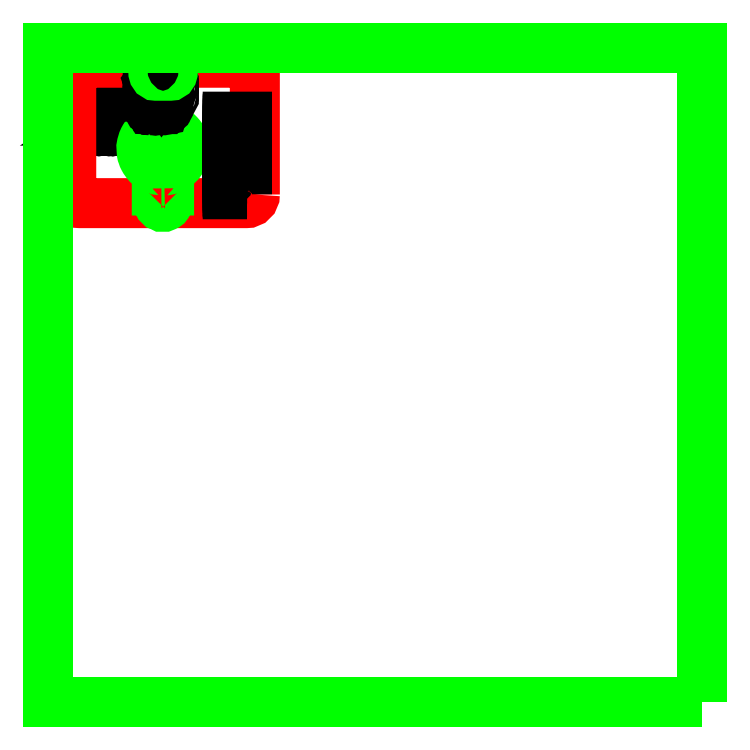
<metadata>
{"format":"dxf","ext":"dxf","renderer":"ezdxf+matplotlib","layout":"modelspace","background":"white","min_lineweight":24,"dpi":150}
</metadata>
<code>
0
SECTION
2
ENTITIES
0
SPLINE
8
LAYER_1
210
0
220
0
230
1
70
    11
71
     3
72
    68
73
    64
74
     0
42
1e-10
43
1e-10
40
0
40
0
40
0
40
0
40
1
40
1
40
1
40
2
40
2
40
2
40
3
40
3
40
3
40
4
40
4
40
4
40
5
40
5
40
5
40
6
40
6
40
6
40
7
40
7
40
7
40
8
40
8
40
8
40
9
40
9
40
9
40
10
40
10
40
10
40
11
40
11
40
11
40
12
40
12
40
12
40
13
40
13
40
13
40
14
40
14
40
14
40
15
40
15
40
15
40
16
40
16
40
16
40
17
40
17
40
17
40
18
40
18
40
18
40
19
40
19
40
19
40
20
40
20
40
20
40
21
40
21
40
21
40
21
10
45.28
20
284
30
0
10
45.28
20
284
30
0
10
31.92
20
278.5
30
0
10
31.92
20
278.5
30
0
10
31.83
20
278.5
30
0
10
31.75
20
278.4
30
0
10
31.66
20
278.4
30
0
10
31.58
20
278.4
30
0
10
31.49
20
278.5
30
0
10
31.41
20
278.5
30
0
10
31.41
20
278.5
30
0
10
18.05
20
284
30
0
10
18.05
20
284
30
0
10
18.05
20
284
30
0
10
20.46
20
278.4
30
0
10
28.62
20
277.2
30
0
10
28.82
20
277.2
30
0
10
29.02
20
277.1
30
0
10
29.23
20
277.1
30
0
10
28.27
20
276.5
30
0
10
27.44
20
275.8
30
0
10
26.74
20
275.1
30
0
10
26.74
20
275.1
30
0
10
26.5
20
275.1
30
0
10
26.5
20
275.1
30
0
10
26.5
20
275.1
30
0
10
26.5
20
274.9
30
0
10
26.5
20
274.9
30
0
10
24.3
20
272.7
30
0
10
23.38
20
270.6
30
0
10
23.38
20
270.6
30
0
10
22.6
20
267.7
30
0
10
27.08
20
264.1
30
0
10
29.79
20
262.2
30
0
10
29.22
20
261.8
30
0
10
28.61
20
261.4
30
0
10
27.94
20
261
30
0
10
27.94
20
261
30
0
10
31.58
20
261
30
0
10
31.58
20
261
30
0
10
31.58
20
261
30
0
10
31.61
20
261
30
0
10
31.66
20
261
30
0
10
31.72
20
261
30
0
10
31.75
20
261
30
0
10
31.75
20
261
30
0
10
31.75
20
261
30
0
10
35.38
20
261
30
0
10
35.38
20
261
30
0
10
34.72
20
261.4
30
0
10
34.1
20
261.8
30
0
10
33.53
20
262.2
30
0
10
36.24
20
264.1
30
0
10
40.72
20
267.7
30
0
10
39.95
20
270.6
30
0
10
39.95
20
270.6
30
0
10
38.28
20
274.4
30
0
10
34.1
20
277.1
30
0
10
34.31
20
277.1
30
0
10
34.51
20
277.2
30
0
10
34.71
20
277.2
30
0
10
42.87
20
278.4
30
0
10
45.28
20
284
30
0
10
45.28
20
284
30
0
0
SPLINE
8
LAYER_1
210
0
220
0
230
1
70
    11
71
     3
72
    17
73
    13
74
     0
42
1e-10
43
1e-10
40
0
40
0
40
0
40
0
40
1
40
1
40
1
40
2
40
2
40
2
40
3
40
3
40
3
40
4
40
4
40
4
40
4
10
34.13
20
273.5
30
0
10
34.45
20
273.1
30
0
10
34.76
20
272.8
30
0
10
35.05
20
272.5
30
0
10
35.05
20
272.5
30
0
10
28.28
20
272.5
30
0
10
28.28
20
272.5
30
0
10
28.56
20
272.8
30
0
10
28.87
20
273.1
30
0
10
29.2
20
273.5
30
0
10
29.2
20
273.5
30
0
10
34.13
20
273.5
30
0
10
34.13
20
273.5
30
0
0
SPLINE
8
LAYER_1
210
0
220
0
230
1
70
    11
71
     3
72
    17
73
    13
74
     0
42
1e-10
43
1e-10
40
0
40
0
40
0
40
0
40
1
40
1
40
1
40
2
40
2
40
2
40
3
40
3
40
3
40
4
40
4
40
4
40
4
10
28.11
20
266.7
30
0
10
27.68
20
267.2
30
0
10
27.35
20
267.6
30
0
10
27.1
20
268
30
0
10
27.1
20
268
30
0
10
36.23
20
268
30
0
10
36.23
20
268
30
0
10
35.98
20
267.6
30
0
10
35.65
20
267.2
30
0
10
35.22
20
266.7
30
0
10
35.22
20
266.7
30
0
10
28.11
20
266.7
30
0
10
28.11
20
266.7
30
0
0
SPLINE
8
LAYER_1
210
0
220
0
230
1
70
    11
71
     3
72
    14
73
    10
74
     0
42
1e-10
43
1e-10
40
0
40
0
40
0
40
0
40
1
40
1
40
1
40
2
40
2
40
2
40
3
40
3
40
3
40
3
10
29.81
20
265.1
30
0
10
29.81
20
265.1
30
0
10
33.51
20
265.1
30
0
10
33.51
20
265.1
30
0
10
32.98
20
264.6
30
0
10
32.37
20
264.1
30
0
10
31.66
20
263.6
30
0
10
30.96
20
264.1
30
0
10
30.34
20
264.6
30
0
10
29.81
20
265.1
30
0
0
SPLINE
8
LAYER_1
210
0
220
0
230
1
70
    11
71
     3
72
    23
73
    19
74
     0
42
1e-10
43
1e-10
40
0
40
0
40
0
40
0
40
1
40
1
40
1
40
2
40
2
40
2
40
3
40
3
40
3
40
4
40
4
40
4
40
5
40
5
40
5
40
6
40
6
40
6
40
6
10
36.9
20
270.2
30
0
10
36.9
20
270.2
30
0
10
37.04
20
270.1
30
0
10
36.97
20
269.6
30
0
10
36.97
20
269.6
30
0
10
26.35
20
269.6
30
0
10
26.35
20
269.6
30
0
10
26.29
20
270.1
30
0
10
26.42
20
270.2
30
0
10
26.42
20
270.2
30
0
10
26.42
20
270.2
30
0
10
26.59
20
270.5
30
0
10
26.9
20
270.9
30
0
10
26.9
20
270.9
30
0
10
36.43
20
270.9
30
0
10
36.43
20
270.9
30
0
10
36.73
20
270.5
30
0
10
36.9
20
270.2
30
0
10
36.9
20
270.2
30
0
0
SPLINE
8
LAYER_1
210
0
220
0
230
1
70
    11
71
     3
72
    14
73
    10
74
     0
42
1e-10
43
1e-10
40
0
40
0
40
0
40
0
40
1
40
1
40
1
40
2
40
2
40
2
40
3
40
3
40
3
40
3
10
32.4
20
275.1
30
0
10
32.4
20
275.1
30
0
10
30.93
20
275.1
30
0
10
30.93
20
275.1
30
0
10
31.17
20
275.3
30
0
10
31.42
20
275.5
30
0
10
31.66
20
275.7
30
0
10
31.91
20
275.5
30
0
10
32.16
20
275.3
30
0
10
32.4
20
275.1
30
0
0
INSERT
8
LAYER_1
2
BLOCK_2
10
0
20
0
30
0
0
SPLINE
8
LAYER_1
210
0
220
0
230
1
70
    11
71
     3
72
    29
73
    25
74
     0
42
1e-10
43
1e-10
40
0
40
0
40
0
40
0
40
1
40
1
40
1
40
2
40
2
40
2
40
3
40
3
40
3
40
4
40
4
40
4
40
5
40
5
40
5
40
6
40
6
40
6
40
7
40
7
40
7
40
8
40
8
40
8
40
8
10
97.63
20
227.1
30
0
10
97.63
20
225
30
0
10
95.86
20
223.2
30
0
10
93.67
20
223.2
30
0
10
93.67
20
223.2
30
0
10
17.44
20
223.2
30
0
10
17.44
20
223.2
30
0
10
15.25
20
223.2
30
0
10
13.48
20
225
30
0
10
13.48
20
227.1
30
0
10
13.48
20
227.1
30
0
10
13.48
20
283.6
30
0
10
13.48
20
283.6
30
0
10
13.48
20
285.8
30
0
10
15.25
20
287.5
30
0
10
17.44
20
287.5
30
0
10
17.44
20
287.5
30
0
10
93.67
20
287.5
30
0
10
93.67
20
287.5
30
0
10
95.86
20
287.5
30
0
10
97.63
20
285.8
30
0
10
97.63
20
283.6
30
0
10
97.63
20
283.6
30
0
10
97.63
20
227.1
30
0
10
97.63
20
227.1
30
0
0
INSERT
8
LAYER_1
2
BLOCK_3
10
0
20
0
30
0
0
INSERT
8
LAYER_1
2
BLOCK_4
10
0
20
0
30
0
0
INSERT
8
LAYER_1
2
BLOCK_5
10
0
20
0
30
0
0
SPLINE
8
LAYER_1
210
0
220
0
230
1
70
    11
71
     3
72
    29
73
    25
74
     0
42
1e-10
43
1e-10
40
0
40
0
40
0
40
0
40
1
40
1
40
1
40
2
40
2
40
2
40
3
40
3
40
3
40
4
40
4
40
4
40
5
40
5
40
5
40
6
40
6
40
6
40
7
40
7
40
7
40
8
40
8
40
8
40
8
10
60.01
20
283.4
30
0
10
60.01
20
282.4
30
0
10
59.46
20
281.6
30
0
10
58.77
20
281.6
30
0
10
58.77
20
281.6
30
0
10
52.34
20
281.6
30
0
10
52.34
20
281.6
30
0
10
51.66
20
281.6
30
0
10
51.1
20
282.4
30
0
10
51.1
20
283.4
30
0
10
51.1
20
283.4
30
0
10
51.1
20
283.4
30
0
10
51.1
20
283.4
30
0
10
51.1
20
284.4
30
0
10
51.66
20
285.3
30
0
10
52.34
20
285.3
30
0
10
52.34
20
285.3
30
0
10
58.77
20
285.3
30
0
10
58.77
20
285.3
30
0
10
59.46
20
285.3
30
0
10
60.01
20
284.4
30
0
10
60.01
20
283.4
30
0
10
60.01
20
283.4
30
0
10
60.01
20
283.4
30
0
10
60.01
20
283.4
30
0
0
POLYLINE
8
LAYER_1
66
     1
10
0
20
0
30
0
0
VERTEX
8
LAYER_1
10
302.7
20
-5.587
30
0
0
VERTEX
8
LAYER_1
10
2.705
20
-5.587
30
0
0
VERTEX
8
LAYER_1
10
2.705
20
294.4
30
0
0
VERTEX
8
LAYER_1
10
302.7
20
294.4
30
0
0
VERTEX
8
LAYER_1
10
302.7
20
-5.587
30
0
0
SEQEND
8
LAYER_1
0
ENDSEC
0
EOF

</code>
